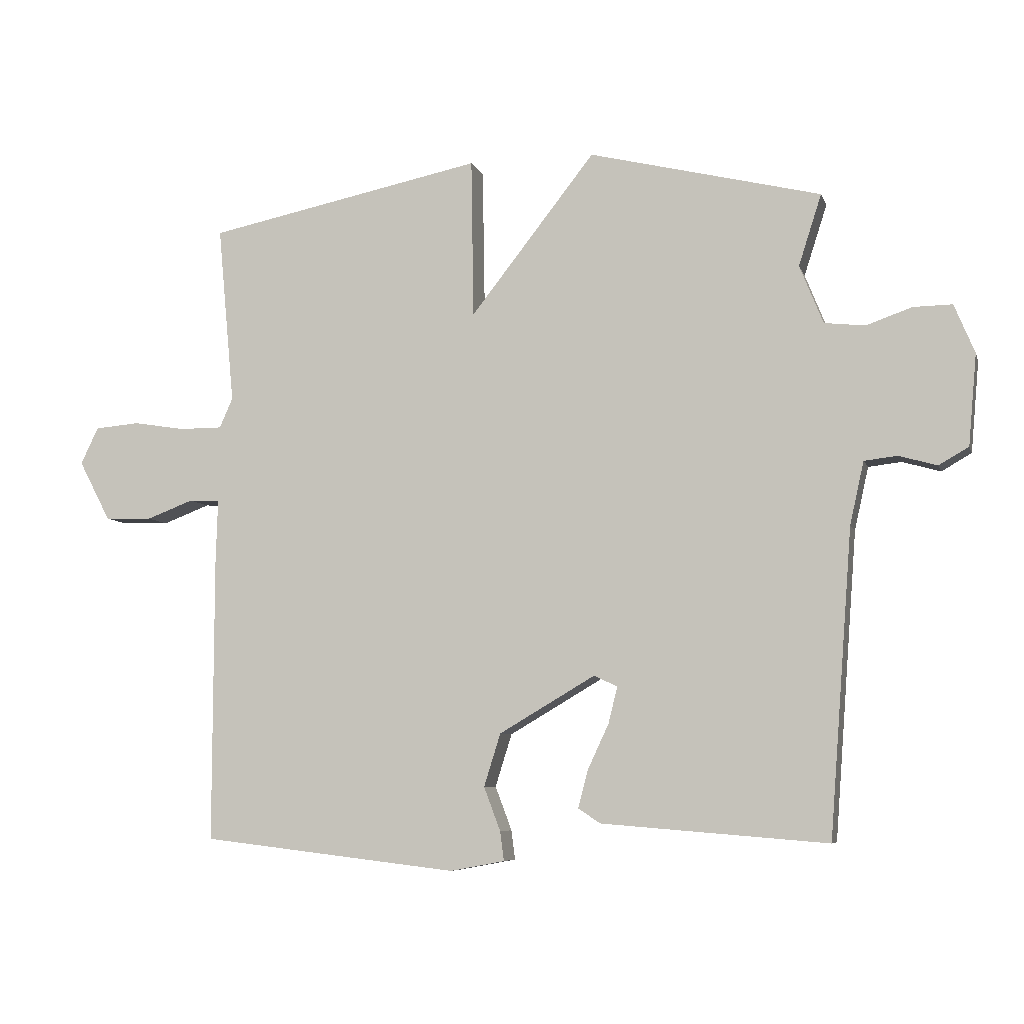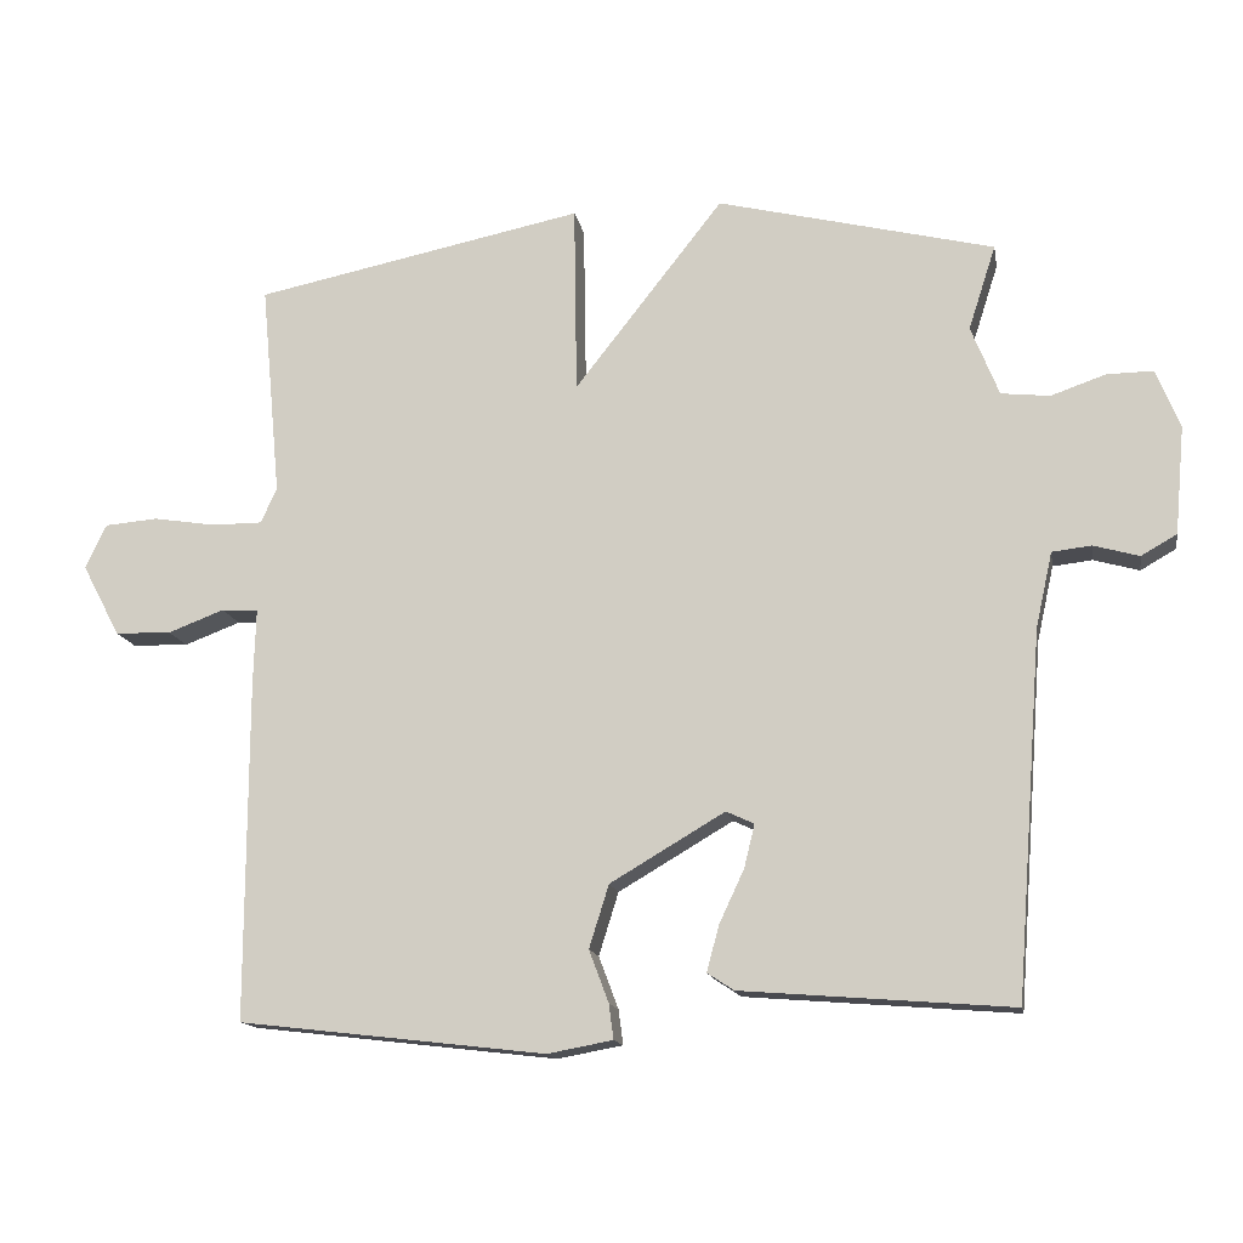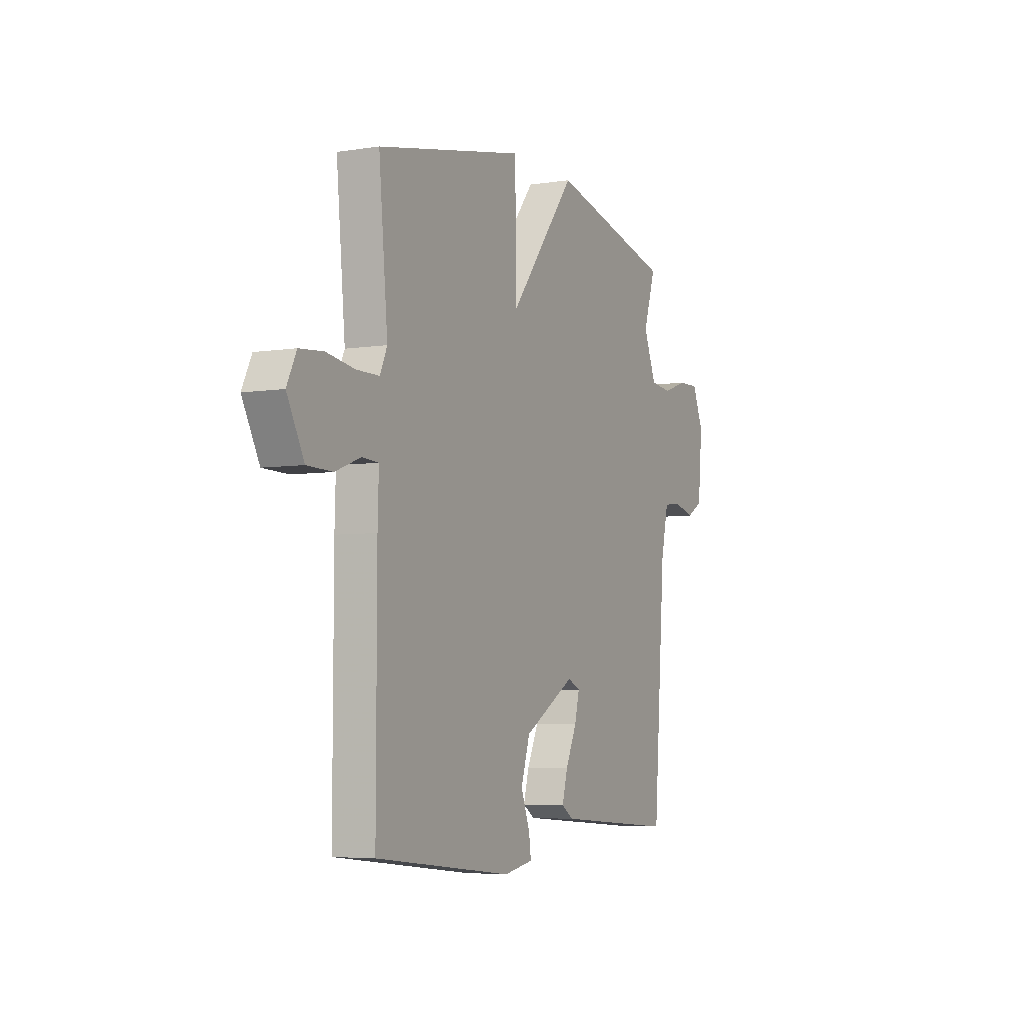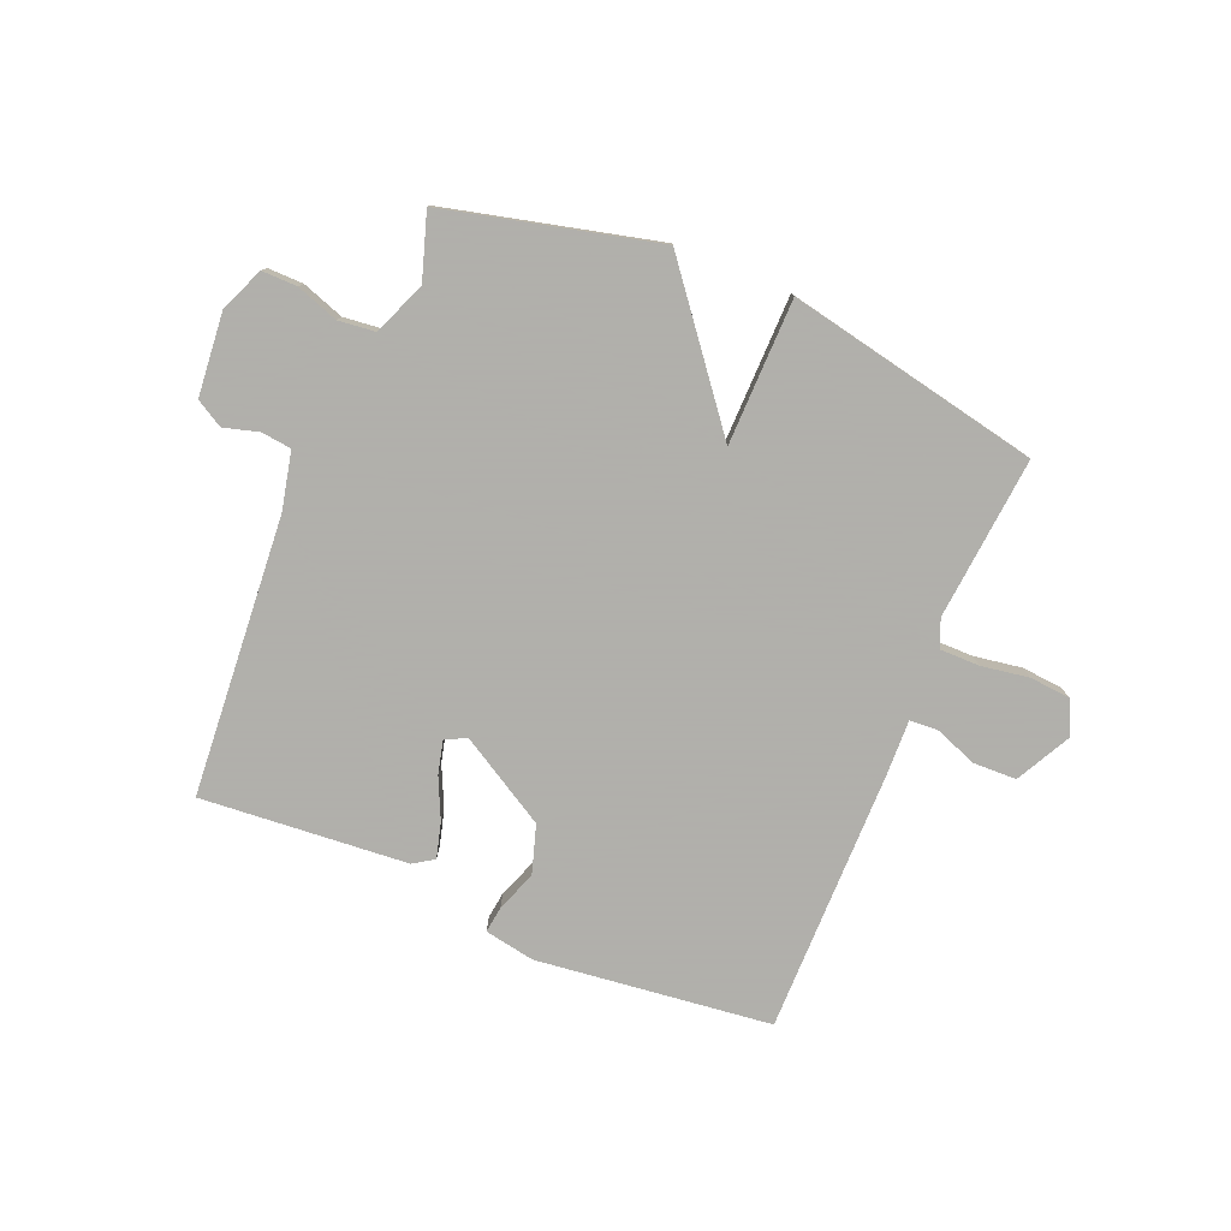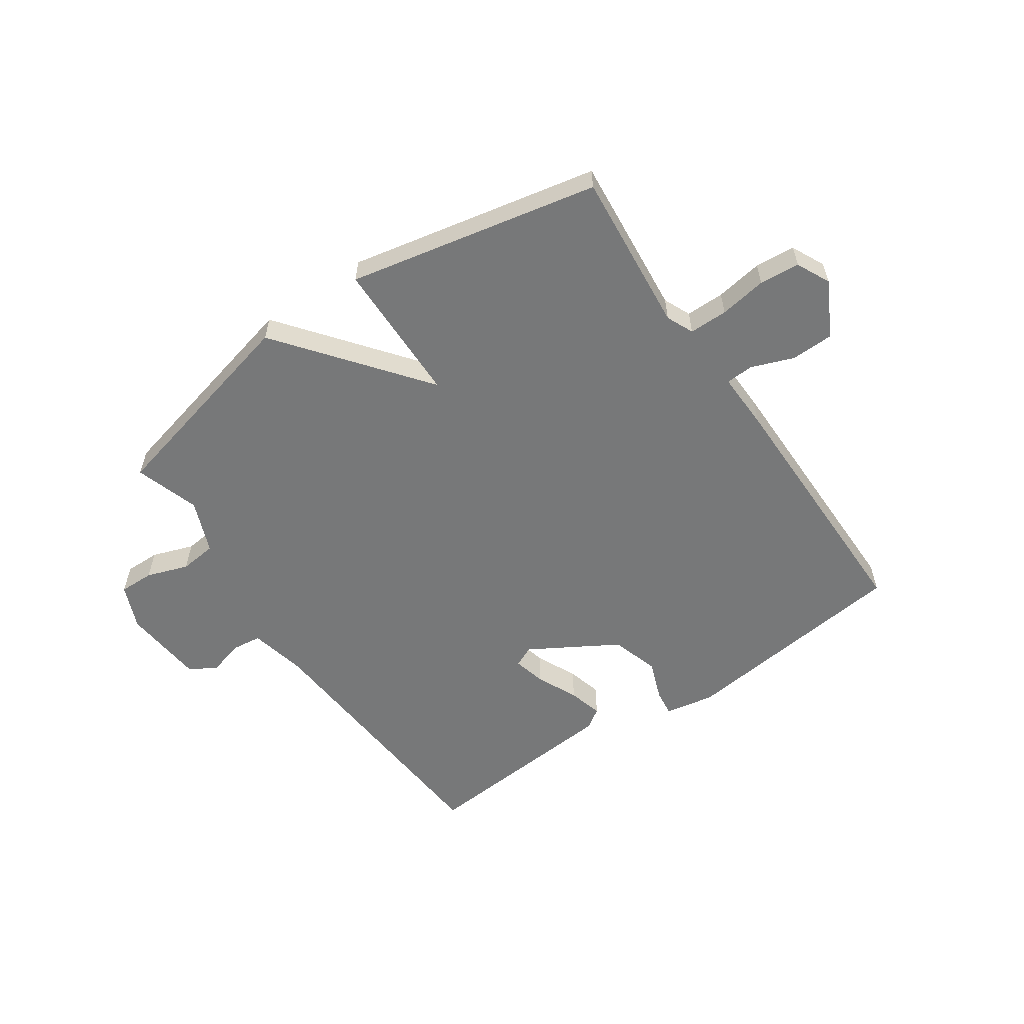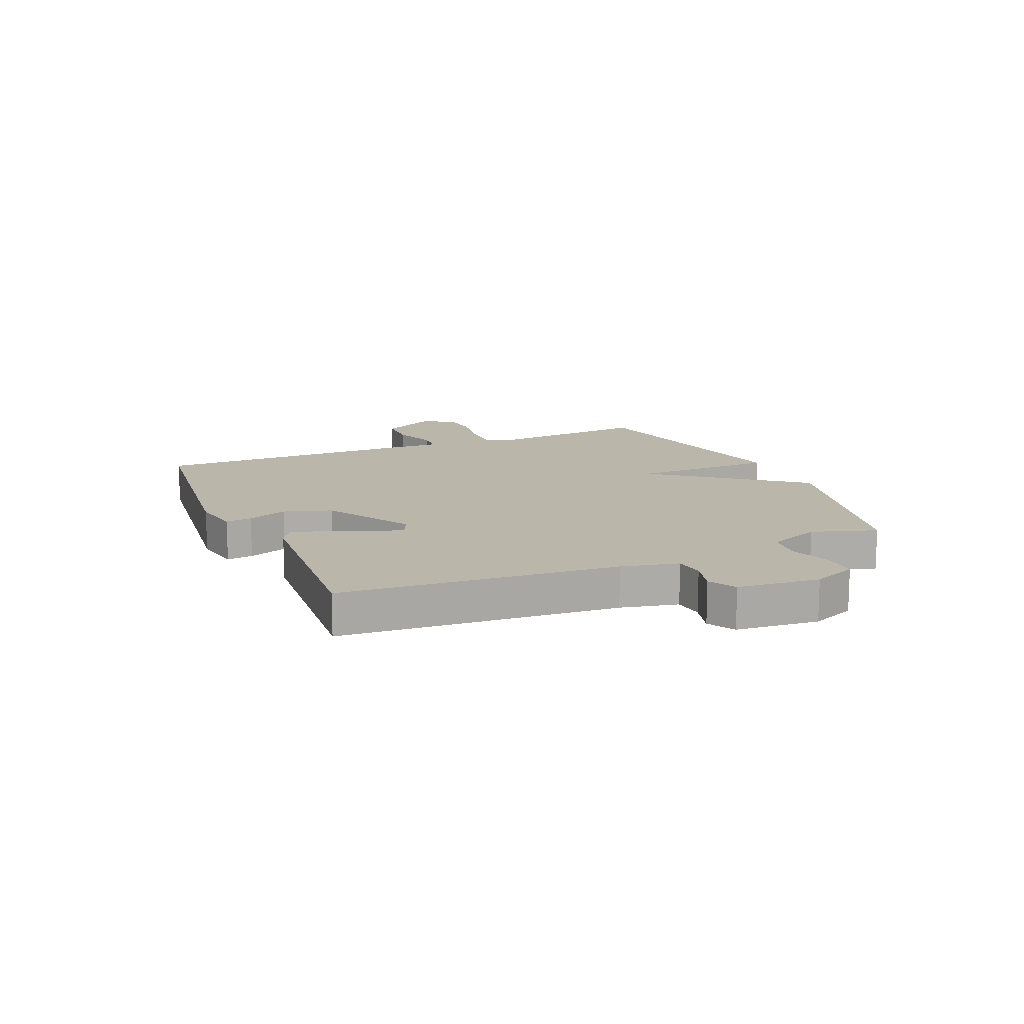
<metadata>
{"format":"obj","ext":"obj","renderer":"f3d","projection":"perspective","resolution":1024,"background":"white","views":[{"elev":-6.7,"azim":-165.4,"up":"+Z"},{"elev":-14.3,"azim":-170.0,"up":"+Z"},{"elev":-5.2,"azim":116.4,"up":"+Z"},{"elev":-78.4,"azim":-22.5,"up":"+Y"},{"elev":-57.4,"azim":34.4,"up":"+Y"},{"elev":13.8,"azim":-113.2,"up":"+Y"}]}
</metadata>
<code>
v 0.5 0.07 0.5
v 0.474 0.07 0.219
v 0.495 0.07 0.172
v 0.562 0.07 0.172
v 0.644 0.07 0.185
v 0.714 0.07 0.179
v 0.742 0.07 0.121
v 0.692 0.07 0.026
v 0.618 0.07 0.024
v 0.544 0.07 0.052
v 0.496 0.07 0.049
v 0.499 0.07 -0.05
v 0.5 0.07 -0.5
v 0.096 0.07 -0.547
v 0.01 0.07 -0.531
v 0.016 0.07 -0.485
v 0.042 0.07 -0.416
v 0.016 0.07 -0.333
v -0.135 0.07 -0.244
v -0.172 0.07 -0.261
v -0.158 0.07 -0.318
v -0.125 0.07 -0.389
v -0.109 0.07 -0.449
v -0.144 0.07 -0.472
v -0.5 0.07 -0.5
v -0.536 0.07 -0.02
v -0.558 0.07 0.079
v -0.61 0.07 0.085
v -0.67 0.07 0.068
v -0.717 0.07 0.095
v -0.73 0.07 0.238
v -0.698 0.07 0.315
v -0.637 0.07 0.314
v -0.565 0.07 0.289
v -0.501 0.07 0.296
v -0.464 0.07 0.388
v -0.5 0.07 0.5
v -0.135 0.07 0.589
v 0.061 0.07 0.339
v 0.065 0.07 0.589
v 0.5 0 0.5
v 0.474 0 0.219
v 0.495 0 0.172
v 0.562 0 0.172
v 0.644 0 0.185
v 0.714 0 0.179
v 0.742 0 0.121
v 0.692 0 0.026
v 0.618 0 0.024
v 0.544 0 0.052
v 0.496 0 0.049
v 0.499 0 -0.05
v 0.5 0 -0.5
v 0.096 0 -0.547
v 0.01 0 -0.531
v 0.016 0 -0.485
v 0.042 0 -0.416
v 0.016 0 -0.333
v -0.135 0 -0.244
v -0.172 0 -0.261
v -0.158 0 -0.318
v -0.125 0 -0.389
v -0.109 0 -0.449
v -0.144 0 -0.472
v -0.5 0 -0.5
v -0.536 0 -0.02
v -0.558 0 0.079
v -0.61 0 0.085
v -0.67 0 0.068
v -0.717 0 0.095
v -0.73 0 0.238
v -0.698 0 0.315
v -0.637 0 0.314
v -0.565 0 0.289
v -0.501 0 0.296
v -0.464 0 0.388
v -0.5 0 0.5
v -0.135 0 0.589
v 0.061 0 0.339
v 0.065 0 0.589
f 39 40 1 2
f 36 37 38 39
f 39 2 3
f 36 39 3
f 35 36 3
f 34 35 3
f 32 33 34
f 31 32 34
f 30 31 34
f 29 30 34
f 28 29 34
f 27 28 34 3
f 26 27 3 4
f 24 25 26
f 23 24 26
f 22 23 26
f 21 22 26
f 20 21 26
f 4 5 6
f 26 4 6
f 20 26 6
f 19 20 6
f 15 16 17
f 14 15 17
f 13 14 17
f 12 13 17
f 11 12 17
f 11 17 18
f 8 9 10
f 7 8 10
f 6 7 10
f 6 10 11
f 19 6 11
f 11 18 19
f 42 41 80 79
f 79 78 77 76
f 43 42 79
f 43 79 76
f 43 76 75
f 43 75 74
f 74 73 72
f 74 72 71
f 74 71 70
f 74 70 69
f 74 69 68
f 43 74 68 67
f 44 43 67 66
f 66 65 64
f 66 64 63
f 66 63 62
f 66 62 61
f 66 61 60
f 46 45 44
f 46 44 66
f 46 66 60
f 46 60 59
f 57 56 55
f 57 55 54
f 57 54 53
f 57 53 52
f 57 52 51
f 58 57 51
f 50 49 48
f 50 48 47
f 50 47 46
f 51 50 46
f 51 46 59
f 59 58 51
f 1 41 42 2
f 2 42 43 3
f 3 43 44 4
f 4 44 45 5
f 5 45 46 6
f 6 46 47 7
f 7 47 48 8
f 8 48 49 9
f 9 49 50 10
f 10 50 51 11
f 11 51 52 12
f 12 52 53 13
f 13 53 54 14
f 14 54 55 15
f 15 55 56 16
f 16 56 57 17
f 17 57 58 18
f 18 58 59 19
f 19 59 60 20
f 20 60 61 21
f 21 61 62 22
f 22 62 63 23
f 23 63 64 24
f 24 64 65 25
f 25 65 66 26
f 26 66 67 27
f 27 67 68 28
f 28 68 69 29
f 29 69 70 30
f 30 70 71 31
f 31 71 72 32
f 32 72 73 33
f 33 73 74 34
f 34 74 75 35
f 35 75 76 36
f 36 76 77 37
f 37 77 78 38
f 38 78 79 39
f 39 79 80 40
f 40 80 41 1

</code>
